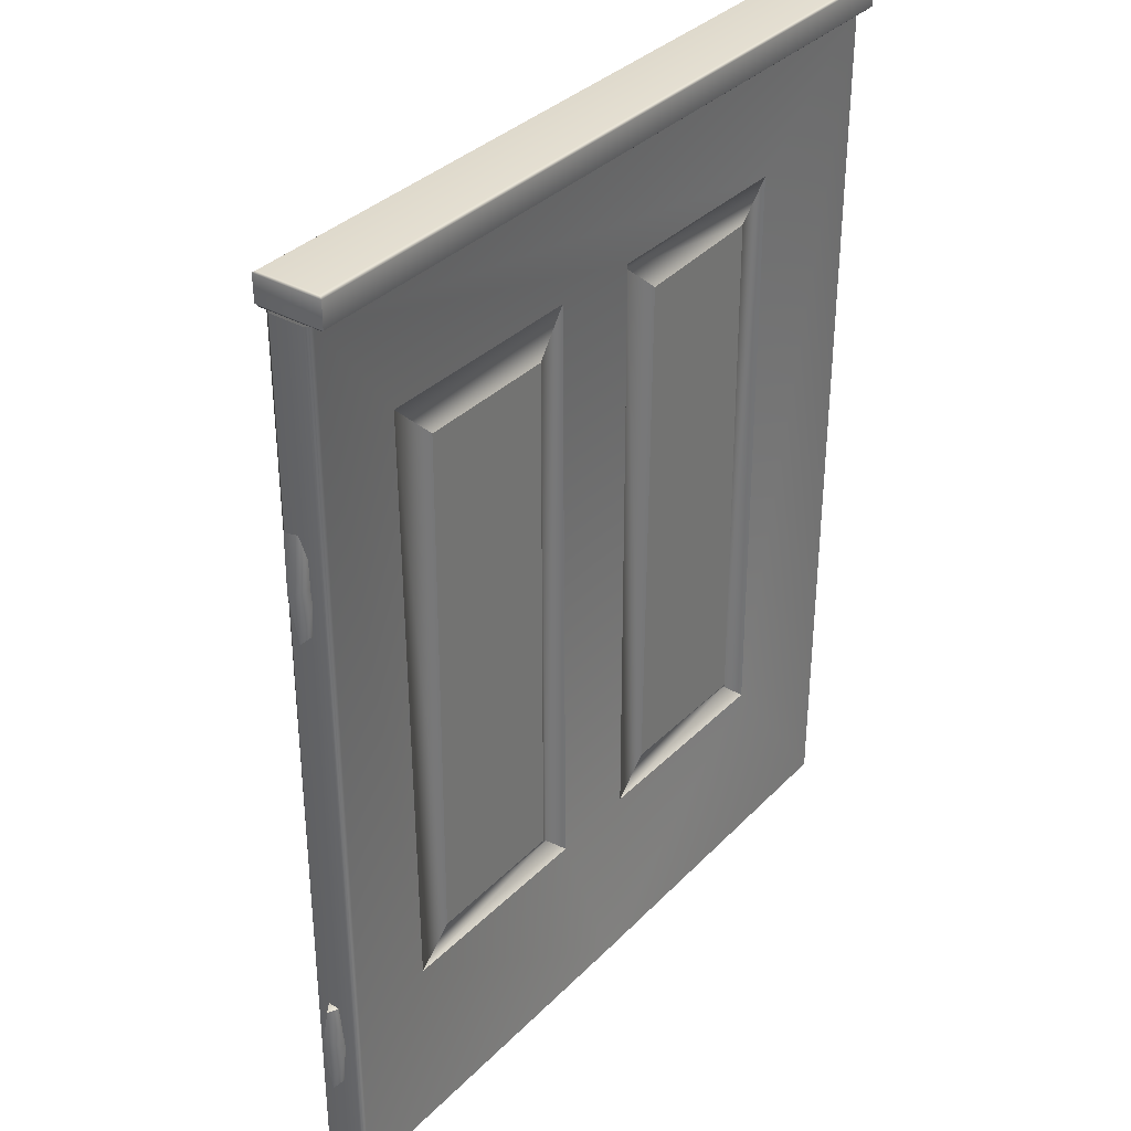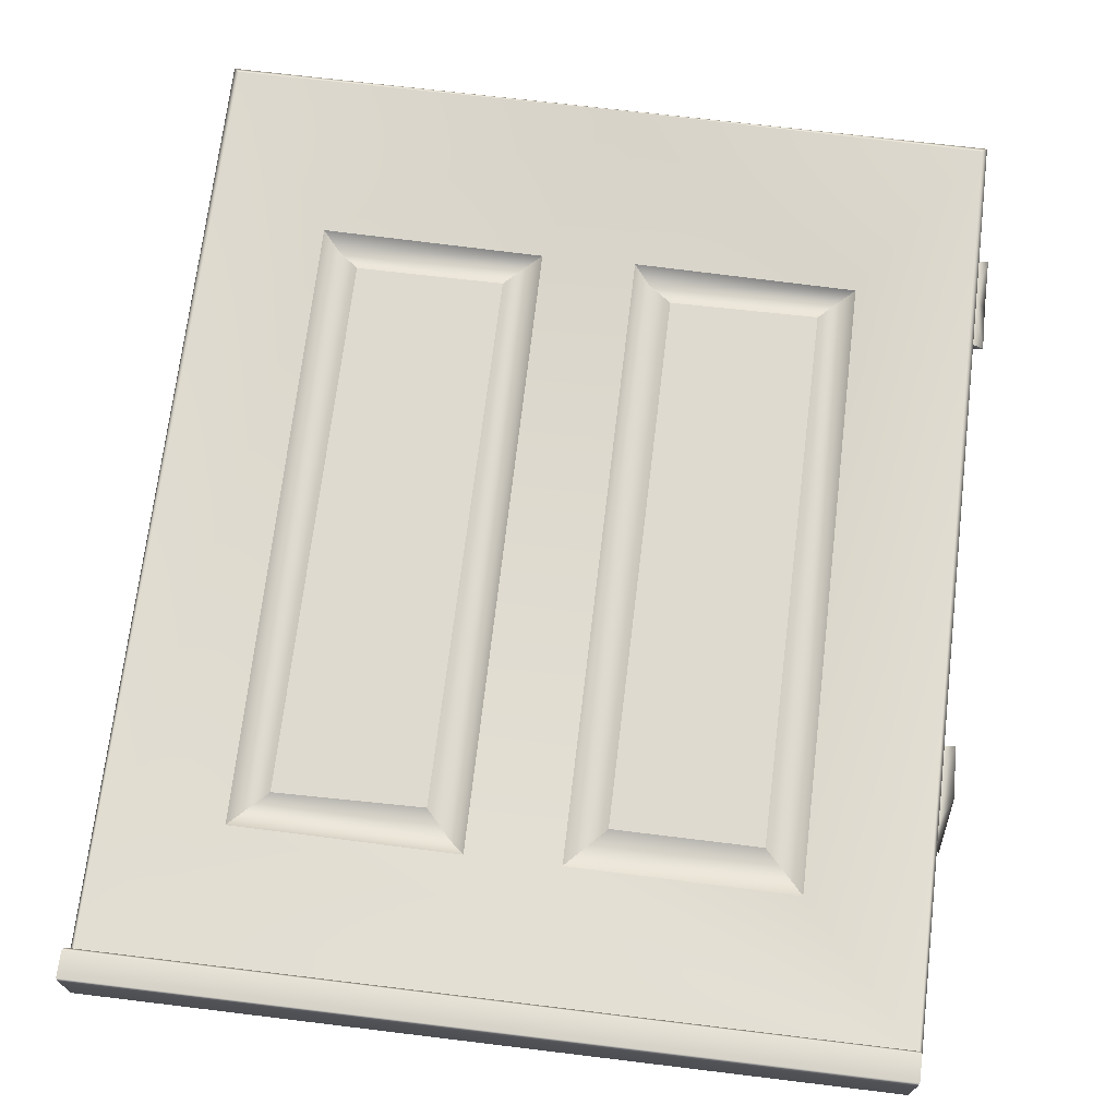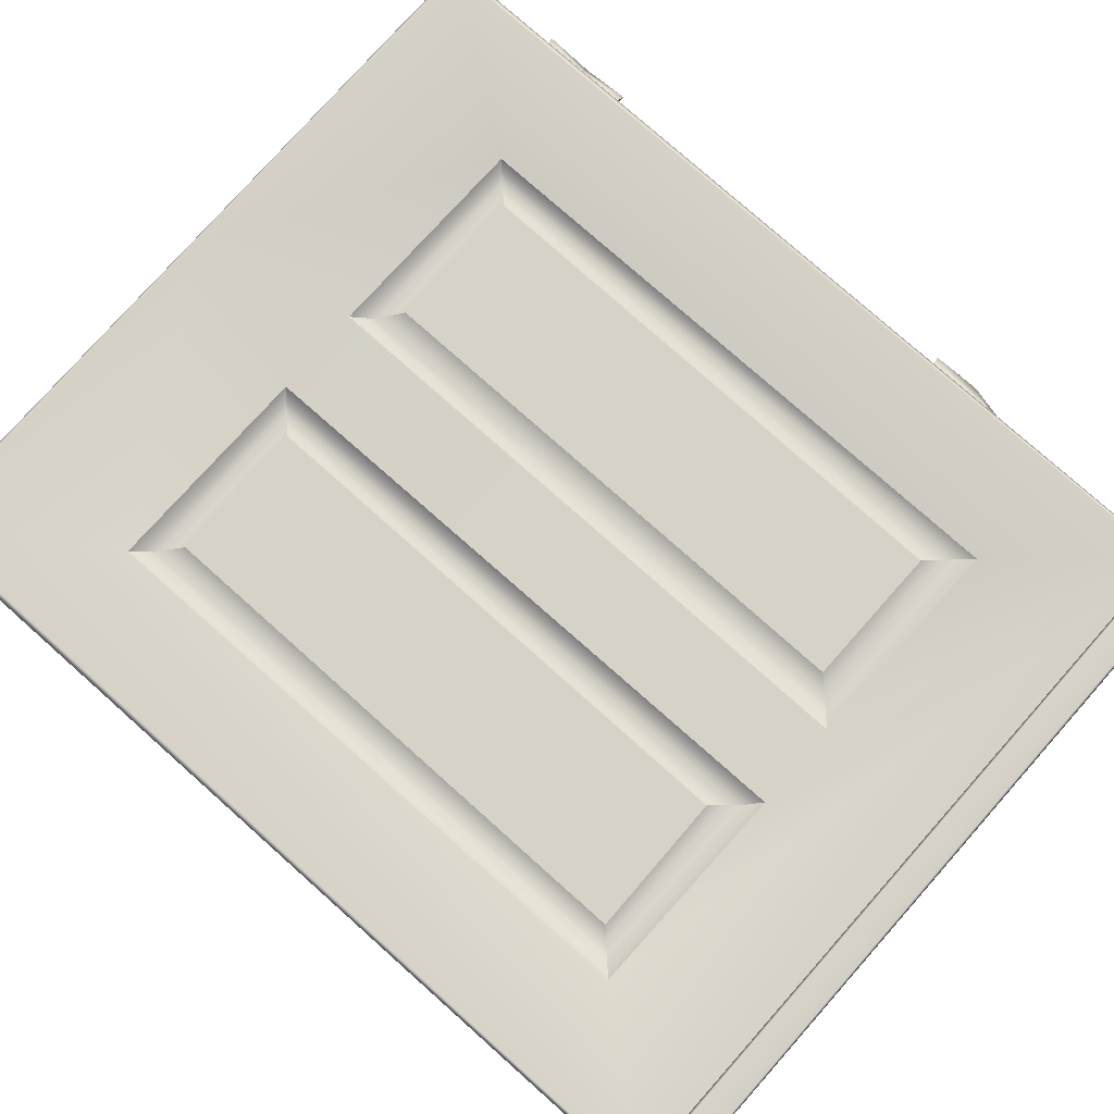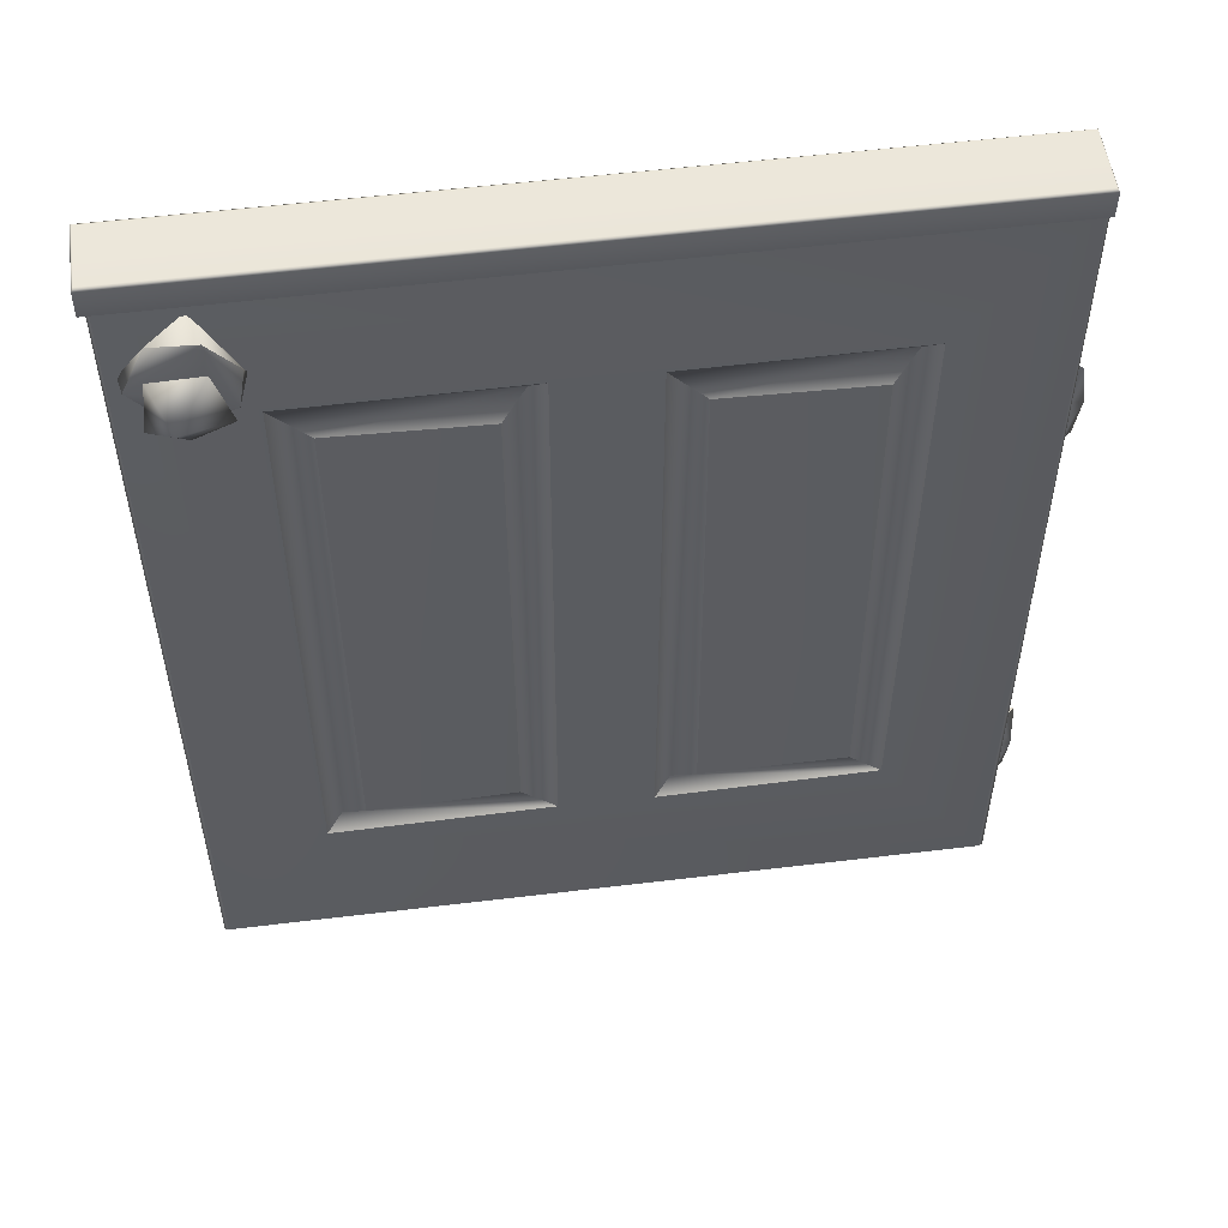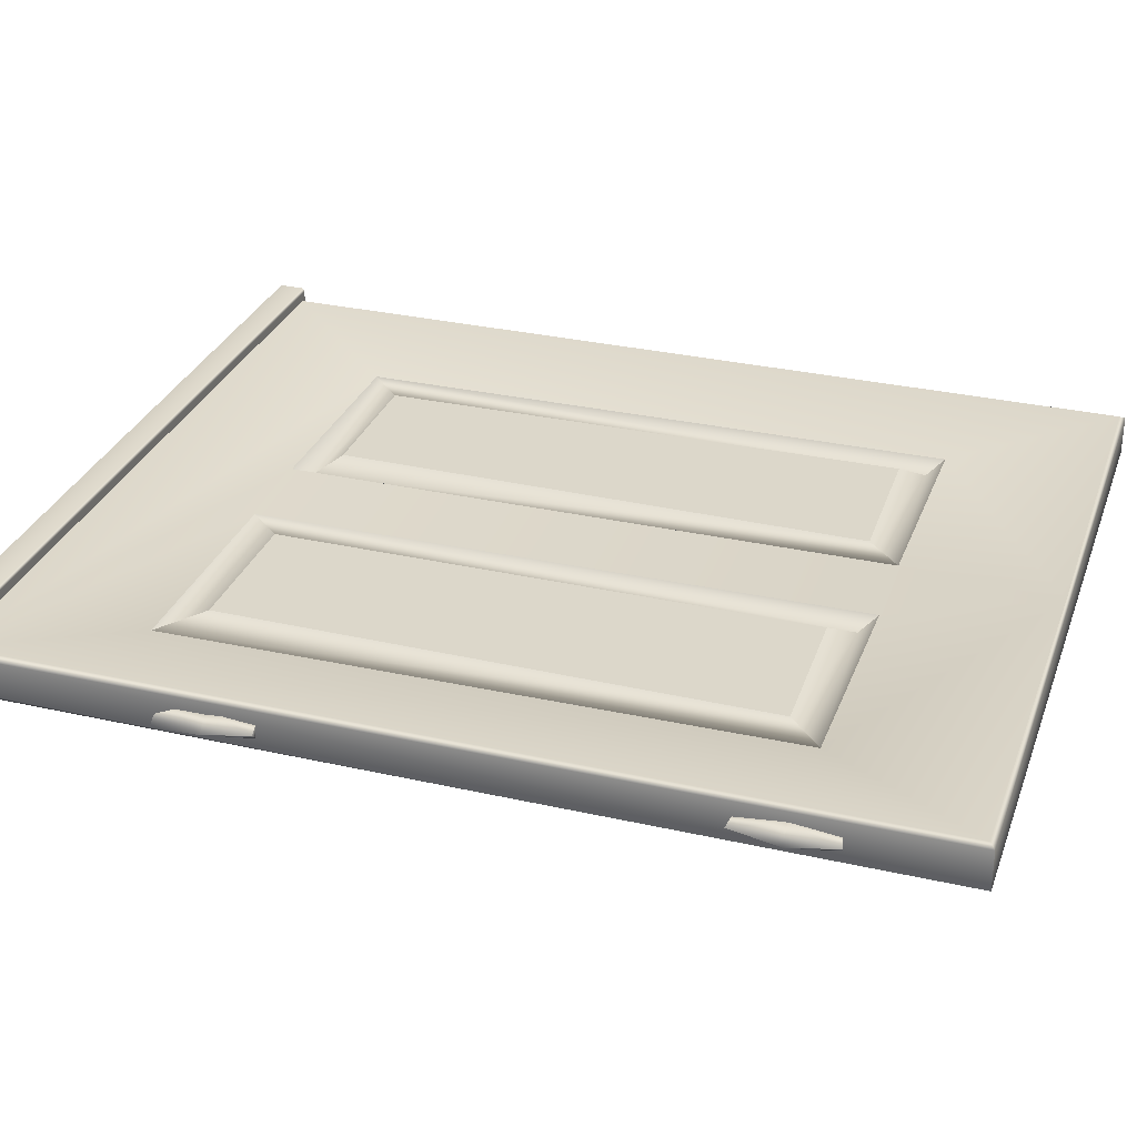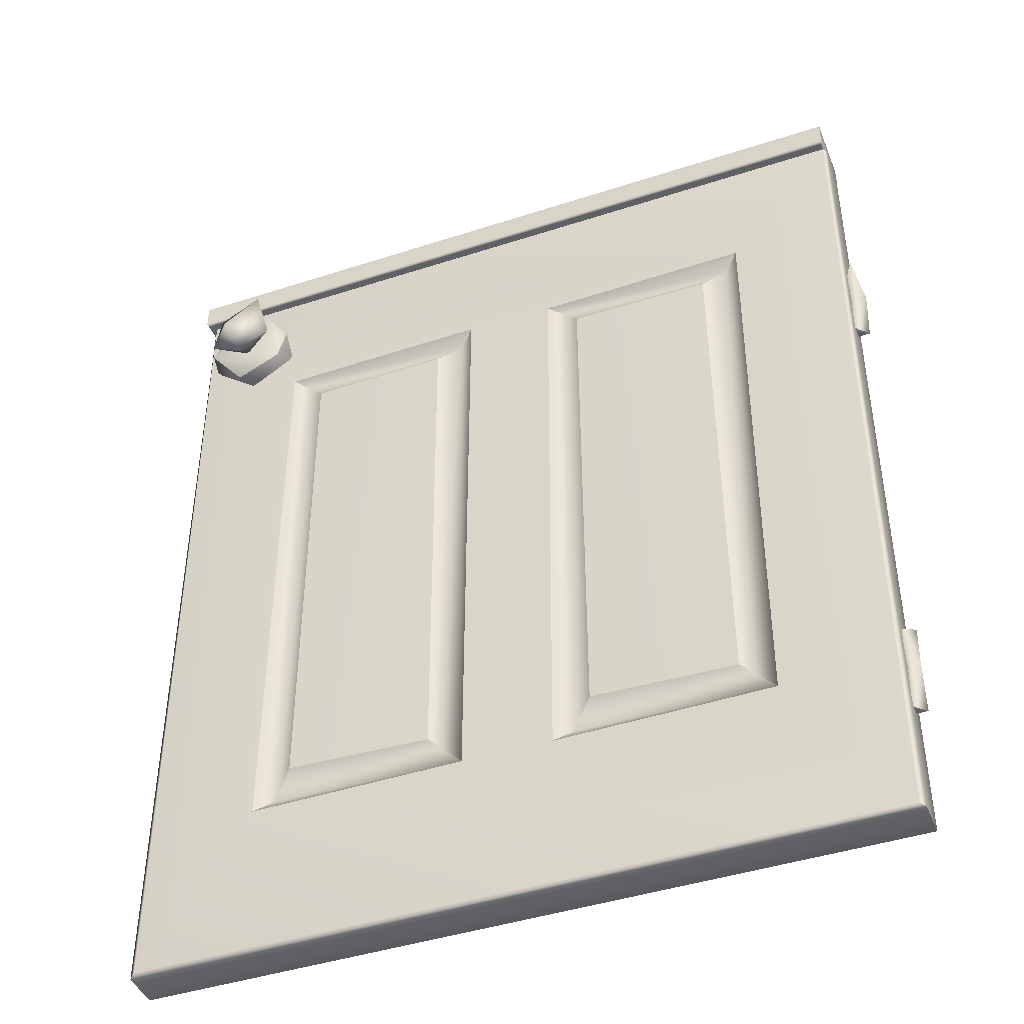
<metadata>
{"format":"obj","ext":"obj","renderer":"f3d","projection":"perspective","resolution":1024,"background":"white","views":[{"elev":34.6,"azim":-53.0,"up":"+Y"},{"elev":70.8,"azim":-173.1,"up":"+Z"},{"elev":78.3,"azim":131.6,"up":"+Z"},{"elev":53.6,"azim":172.5,"up":"+Y"},{"elev":30.5,"azim":-71.8,"up":"+Z"},{"elev":-43.4,"azim":-158.9,"up":"+Y"}]}
</metadata>
<code>
g SM_DoorBack_Bottom_LOD3
v 0.003746 0.4343 -0.01153
v -0.01322 0.4308 0.002936
v 0.008775 0.4347 0.0069
v 0.008445 -0.08978 0.007758
v 0.005019 -0.09205 -0.01178
v -0.01192 -0.09402 0.002632
v 0.008169 0.000988 0.007295
v -0.01286 0.005338 0.002288
v 0.005979 0.001889 -0.01126
v 0.7689 0.6375 -0.07139
v 0.7343 0.6229 -0.07105
v 0.7373 0.6469 -0.04162
v 0.7629 0.6885 -0.06597
v 0.7119 0.7011 -0.07598
v 0.7373 0.6469 -0.04162
v 0.6959 0.6414 -0.07197
v 0.7343 0.6229 -0.07105
v 0.4871 -0.007729 0.004203
v 0.4885 0.5539 0.007116
v 0.6396 -0.005642 0.007356
v 0.6409 0.556 0.00401
v 0.3125 0.5535 0.007189
v 0.3122 -0.005497 0.006993
v 0.1593 -0.007999 0.005496
v 0.1614 0.5537 0.006664
v 0.3523 0.5935 0.001762
v 0.1614 0.5537 0.006664
v 0.1209 0.5944 0.000272
v 0.3125 0.5535 0.007189
v 0.1614 0.5537 0.006664
v 0.1593 -0.007999 0.005496
v 0.1209 0.5944 0.000272
v 0.1227 -0.04399 0.00358
v 0.6396 -0.005651 -0.02825
v 0.6408 0.5558 -0.02435
v 0.488 0.5547 -0.02772
v 0.487 -0.007711 -0.02463
v 0.1615 0.5538 -0.02712
v 0.1585 -0.008711 -0.02583
v 0.3146 0.5569 -0.0259
v 0.312 -0.005415 -0.0276
v -0.01322 0.4308 0.002936
v -0.01642 0.4804 -0.004273
v 0.005249 0.4805 0.01037
v 0.008775 0.4347 0.0069
v 0.01051 0.4803 -0.006259
v 0.003746 0.4343 -0.01153
v -0.01642 0.4804 -0.004273
v -0.01322 0.4308 0.002936
v -0.006322 0.5341 -0.01345
v -0.01642 0.4804 -0.004273
v 0.01051 0.4803 -0.006259
v 0.008762 0.5283 0.01231
v 0.005249 0.4805 0.01037
v -0.01642 0.4804 -0.004273
v -0.006322 0.5341 -0.01345
v -0.01192 -0.09402 0.002632
v -0.01307 -0.04466 -0.006588
v 0.000422 -0.04469 0.01069
v 0.008445 -0.08978 0.007758
v 0.01175 -0.0451 -0.003828
v 0.005019 -0.09205 -0.01178
v -0.01307 -0.04466 -0.006588
v -0.01192 -0.09402 0.002632
v -0.01286 0.005338 0.002288
v -0.01307 -0.04466 -0.006588
v 0.005979 0.001889 -0.01126
v 0.01175 -0.0451 -0.003828
v 0.008169 0.000988 0.007295
v 0.000422 -0.04469 0.01069
v -0.01286 0.005338 0.002288
v -0.01307 -0.04466 -0.006588
v 0.487 -0.007711 -0.02463
v 0.488 0.5547 -0.02772
v 0.4637 0.5789 -0.01127
v 0.4502 -0.04427 -0.0228
v 0.4478 0.5946 -0.02352
v 0.1585 -0.008711 -0.02583
v 0.1615 0.5538 -0.02712
v 0.1364 0.5789 -0.01098
v 0.1229 -0.04384 -0.02289
v 0.1204 0.5946 -0.02352
v 0.1229 -0.04384 -0.02289
v 0.3532 -0.04627 -0.02352
v 0.3359 -0.02997 -0.01049
v 0.1585 -0.008711 -0.02583
v 0.312 -0.005415 -0.0276
v 0.3532 -0.04627 -0.02352
v 0.3512 0.5927 -0.0229
v 0.3359 -0.02997 -0.01049
v 0.3146 0.5569 -0.0259
v 0.312 -0.005415 -0.0276
v 0.3512 0.5927 -0.0229
v 0.1204 0.5946 -0.02352
v 0.1364 0.5789 -0.01098
v 0.3146 0.5569 -0.0259
v 0.1615 0.5538 -0.02712
v 0.4502 -0.04427 -0.0228
v 0.6806 -0.04627 -0.02352
v 0.6633 -0.02974 -0.01043
v 0.487 -0.007711 -0.02463
v 0.6396 -0.005651 -0.02825
v 0.6806 -0.04627 -0.02352
v 0.6788 0.5928 -0.02267
v 0.6633 -0.02974 -0.01043
v 0.6408 0.5558 -0.02435
v 0.6396 -0.005651 -0.02825
v 0.6788 0.5928 -0.02267
v 0.4478 0.5946 -0.02352
v 0.4637 0.5789 -0.01127
v 0.6408 0.5558 -0.02435
v 0.488 0.5547 -0.02772
v 0.4885 0.5539 0.007116
v 0.4871 -0.007729 0.004203
v 0.4638 0.5789 -0.00807
v 0.4502 -0.04436 0.003634
v 0.4478 0.5946 0.004406
v 0.6409 0.556 0.00401
v 0.4885 0.5539 0.007116
v 0.4638 0.5789 -0.00807
v 0.6788 0.593 0.003572
v 0.4478 0.5946 0.004406
v 0.3532 -0.04627 0.004406
v 0.1227 -0.04399 0.00358
v 0.3363 -0.03008 -0.00819
v 0.1593 -0.007999 0.005496
v 0.3122 -0.005497 0.006993
v 0.3523 0.5935 0.001762
v 0.3532 -0.04627 0.004406
v 0.3363 -0.03008 -0.00819
v 0.3125 0.5535 0.007189
v 0.3122 -0.005497 0.006993
v 0.6806 -0.04627 0.004406
v 0.4502 -0.04436 0.003634
v 0.6633 -0.02976 -0.00856
v 0.4871 -0.007729 0.004203
v 0.6396 -0.005642 0.007356
v 0.6788 0.593 0.003572
v 0.6806 -0.04627 0.004406
v 0.6633 -0.02976 -0.00856
v 0.6409 0.556 0.00401
v 0.6396 -0.005642 0.007356
v 0.6944 0.6255 -0.04475
v 0.734 0.607 -0.01968
v 0.7441 0.6055 -0.04237
v 0.686 0.6384 -0.0195
v 0.687 0.6647 -0.04011
v 0.726 0.7151 -0.02114
v 0.7162 0.7024 -0.04443
v 0.7609 0.7 -0.03992
v 0.7877 0.6485 -0.01966
v 0.7834 0.6545 -0.04401
v 0.7441 0.6055 -0.04237
v 0.734 0.607 -0.01968
v 0.005488 -0.2125 -0.02343
v 0.8007 -0.2154 -0.01991
v 0.7951 -0.2098 -0.02352
v -6.7e-05 -0.2156 -0.0196
v 0.8011 -0.2154 0.02125
v -3.9e-05 -0.2153 0.0215
v 0.4005 -0.2122 0.02524
v 0.7951 -0.2098 0.02505
v 0.005829 -0.2098 0.02505
v 0.003887 0.7328 -0.03124
v 0.002094 0.7352 0.03707
v 0.003887 0.7328 0.03374
v 0.002307 0.7357 -0.03447
v 0.002061 0.7623 -0.03458
v 0.002307 0.7618 0.03697
v 0.003887 0.7648 0.03374
v 0.003887 0.7648 -0.03124
v 0.8039 0.7328 0.03374
v 0.8057 0.7352 -0.03457
v 0.8039 0.7328 -0.03124
v 0.8055 0.7357 0.03697
v 0.8058 0.7623 0.03708
v 0.8055 0.7618 -0.03447
v 0.8039 0.7648 -0.03124
v 0.8039 0.7648 0.03374
v 0.8039 0.7328 0.03374
v 0.003887 0.7328 0.03374
v 0.8055 0.7357 0.03697
v 0.002094 0.7352 0.03707
v 0.002307 0.7618 0.03697
v 0.8058 0.7623 0.03708
v 0.8039 0.7648 0.03374
v 0.003887 0.7648 0.03374
v 0.003887 0.7648 -0.03124
v 0.8039 0.7648 -0.03124
v 0.8055 0.7618 -0.03447
v 0.002061 0.7623 -0.03458
v 0.002307 0.7357 -0.03447
v 0.8057 0.7352 -0.03457
v 0.8039 0.7328 -0.03124
v 0.003887 0.7328 -0.03124
v 0.003887 0.7328 0.03374
v 0.8039 0.7328 0.03374
v 0.7951 -0.2098 0.02505
v 0.7969 0.7335 0.02505
v 0.8011 -0.2154 0.02125
v 0.8012 0.7335 0.01898
v 0.8012 0.7335 -0.01745
v 0.8007 -0.2154 -0.01991
v 0.7951 -0.2098 -0.02352
v 0.7968 0.7335 -0.02352
v 0.6806 -0.04627 -0.02352
v 0.005488 -0.2125 -0.02343
v 0.6788 0.5928 -0.02267
v 0.4478 0.5946 -0.02352
v 0.4502 -0.04427 -0.0228
v 0.3512 0.5927 -0.0229
v 0.1204 0.5946 -0.02352
v 0.3532 -0.04627 -0.02352
v 0.004051 0.7335 -0.02352
v 0.1229 -0.04384 -0.02289
v -6.7e-05 -0.2156 -0.0196
v -0.000241 0.7335 -0.01745
v -0.000241 0.7335 0.01898
v -3.9e-05 -0.2153 0.0215
v 0.005829 -0.2098 0.02505
v 0.004367 0.7335 0.0251
v 0.1227 -0.04399 0.00358
v 0.4005 -0.2122 0.02524
v 0.1209 0.5944 0.000272
v 0.3532 -0.04627 0.004406
v 0.3523 0.5935 0.001762
v 0.4502 -0.04436 0.003634
v 0.6806 -0.04627 0.004406
v 0.4478 0.5946 0.004406
v 0.7951 -0.2098 0.02505
v 0.6788 0.593 0.003572
v 0.7969 0.7335 0.02505
v 0.7834 0.6545 -0.04401
v 0.7609 0.7 -0.03992
v 0.7162 0.7024 -0.04443
v 0.6944 0.6255 -0.04475
v 0.7441 0.6055 -0.04237
v 0.687 0.6647 -0.04011
v 0.7443 0.6518 -0.09125
v 0.7343 0.6229 -0.07105
v 0.7689 0.6375 -0.07139
v 0.6959 0.6414 -0.07197
v 0.7629 0.6885 -0.06597
v 0.7119 0.7011 -0.07598
f 3 2 1
f 6 5 4
f 9 8 7
f 12 11 10
f 12 10 13
f 15 13 14
f 14 16 15
f 15 16 17
f 20 19 18
f 21 19 20
f 24 23 22
f 22 25 24
f 28 27 26
f 29 26 27
f 32 31 30
f 31 32 33
f 36 35 34
f 34 37 36
f 40 39 38
f 41 39 40
f 44 43 42
f 42 45 44
f 44 45 46
f 47 46 45
f 46 47 48
f 47 49 48
f 52 51 50
f 53 52 50
f 52 53 54
f 55 54 53
f 53 56 55
f 59 58 57
f 57 60 59
f 61 59 60
f 62 61 60
f 61 62 63
f 62 64 63
f 67 66 65
f 68 66 67
f 69 68 67
f 68 69 70
f 69 71 70
f 72 70 71
f 75 74 73
f 73 76 75
f 75 76 77
f 80 79 78
f 78 81 80
f 80 81 82
f 85 84 83
f 86 85 83
f 87 85 86
f 90 89 88
f 91 89 90
f 92 91 90
f 95 94 93
f 96 95 93
f 97 95 96
f 100 99 98
f 98 101 100
f 102 100 101
f 105 104 103
f 106 104 105
f 107 106 105
f 110 109 108
f 111 110 108
f 112 110 111
f 115 114 113
f 114 115 116
f 115 117 116
f 120 119 118
f 118 121 120
f 122 120 121
f 125 124 123
f 126 124 125
f 127 126 125
f 130 129 128
f 131 130 128
f 132 130 131
f 135 134 133
f 134 135 136
f 137 136 135
f 140 139 138
f 141 140 138
f 142 140 141
f 145 144 143
f 146 143 144
f 143 146 147
f 148 147 146
f 147 148 149
f 150 149 148
f 148 151 150
f 150 151 152
f 152 151 153
f 154 153 151
f 157 156 155
f 158 155 156
f 158 156 159
f 158 159 160
f 161 160 159
f 161 159 162
f 160 161 163
f 166 165 164
f 164 165 167
f 167 165 168
f 169 168 165
f 169 170 168
f 168 170 171
f 174 173 172
f 175 172 173
f 176 175 173
f 173 177 176
f 178 176 177
f 179 176 178
f 182 181 180
f 181 182 183
f 184 183 182
f 185 184 182
f 185 186 184
f 187 184 186
f 187 186 188
f 186 189 188
f 190 188 189
f 188 190 191
f 192 191 190
f 193 192 190
f 194 192 193
f 192 194 195
f 196 195 194
f 197 196 194
f 200 199 198
f 199 200 201
f 201 200 202
f 200 203 202
f 204 202 203
f 202 204 205
f 204 206 205
f 204 207 206
f 208 205 206
f 209 205 208
f 210 206 207
f 211 205 209
f 211 209 210
f 211 212 205
f 210 213 211
f 207 213 210
f 214 205 212
f 213 207 215
f 212 215 214
f 215 207 214
f 207 216 214
f 217 214 216
f 218 217 216
f 219 218 216
f 219 220 218
f 221 218 220
f 220 222 221
f 220 223 222
f 224 221 222
f 225 222 223
f 226 221 224
f 227 225 223
f 227 226 225
f 227 223 228
f 229 226 227
f 226 229 221
f 230 228 223
f 229 231 221
f 230 232 228
f 232 221 231
f 231 228 232
f 235 234 233
f 236 235 233
f 236 233 237
f 236 238 235
f 241 240 239
f 239 240 242
f 243 241 239
f 244 239 242
f 243 239 244

</code>
